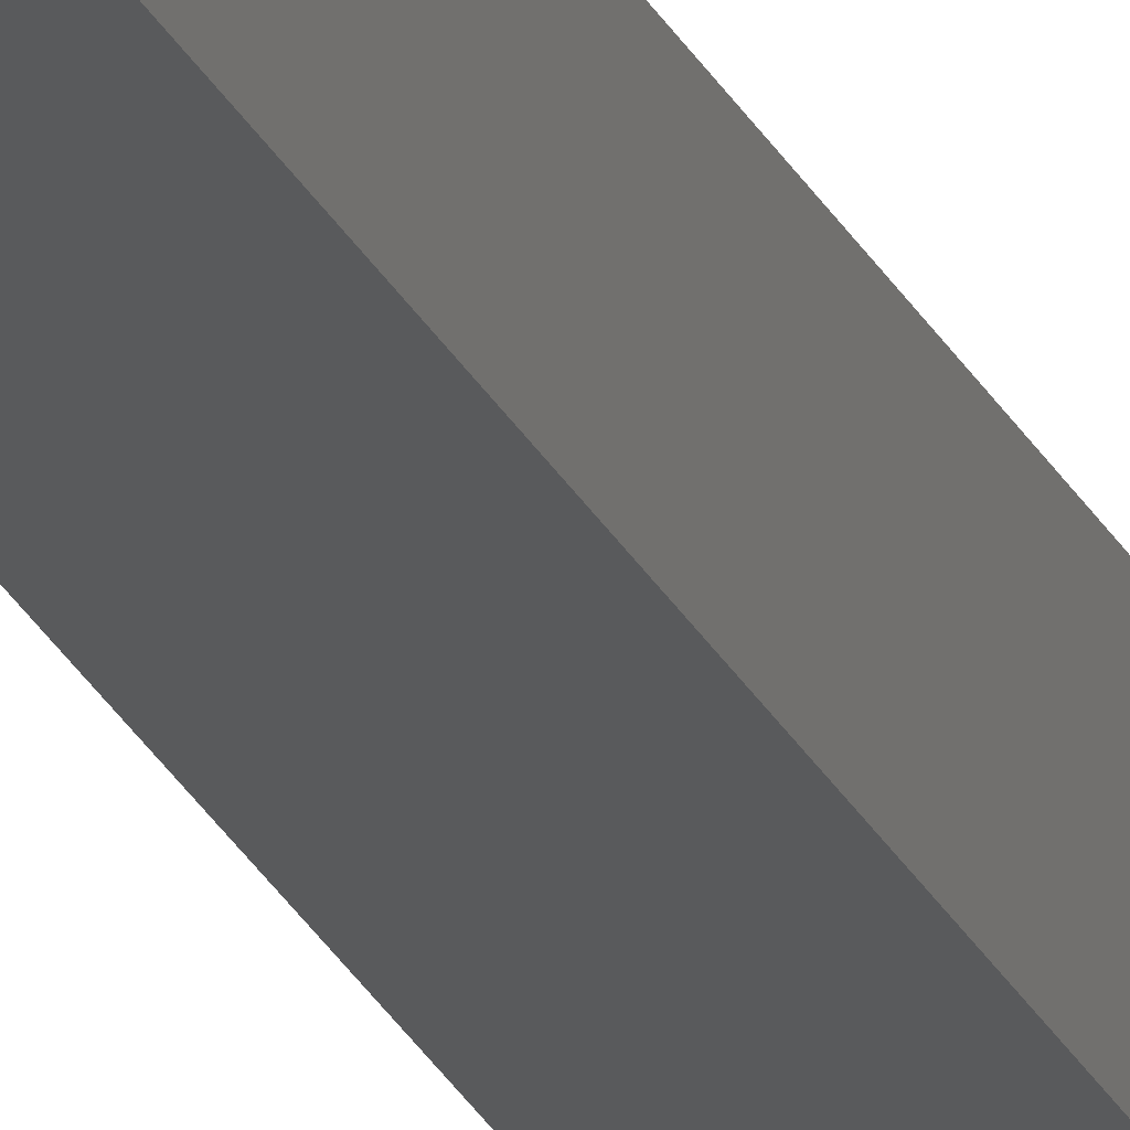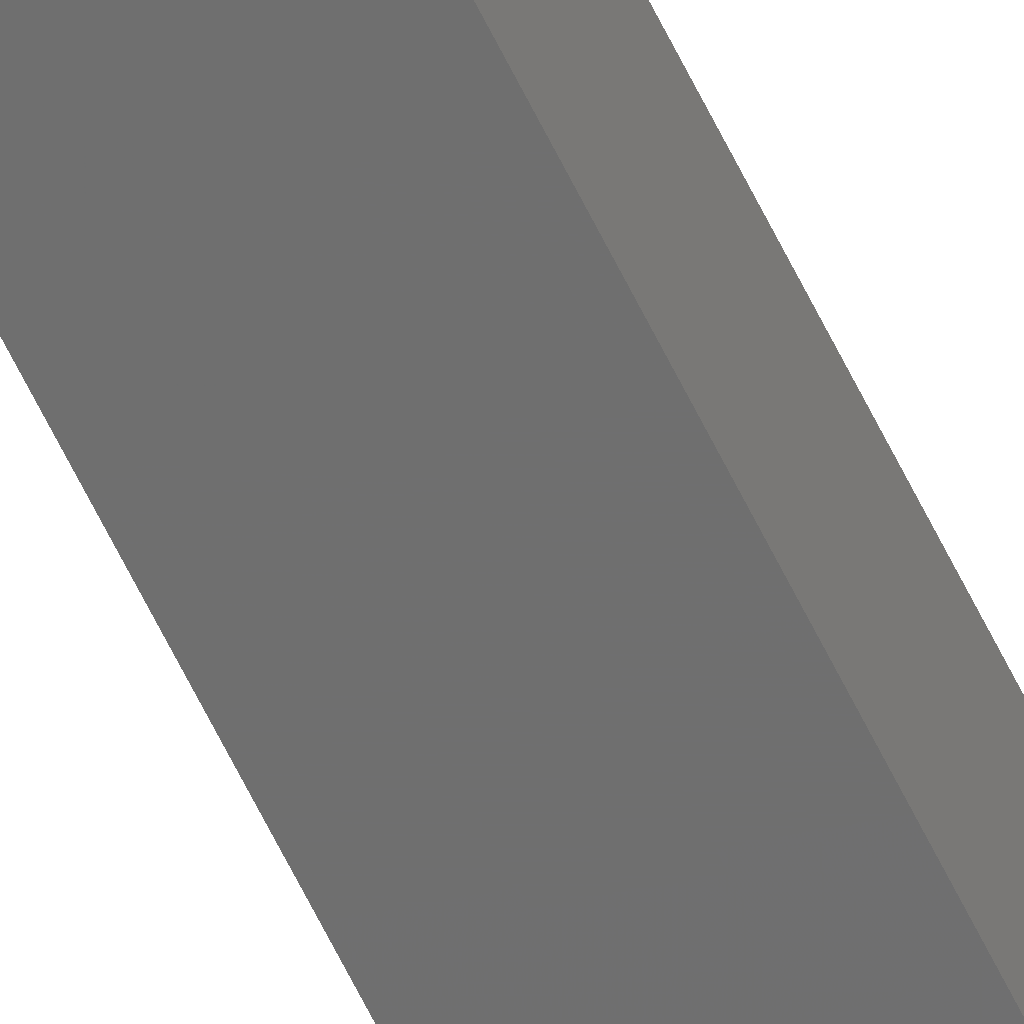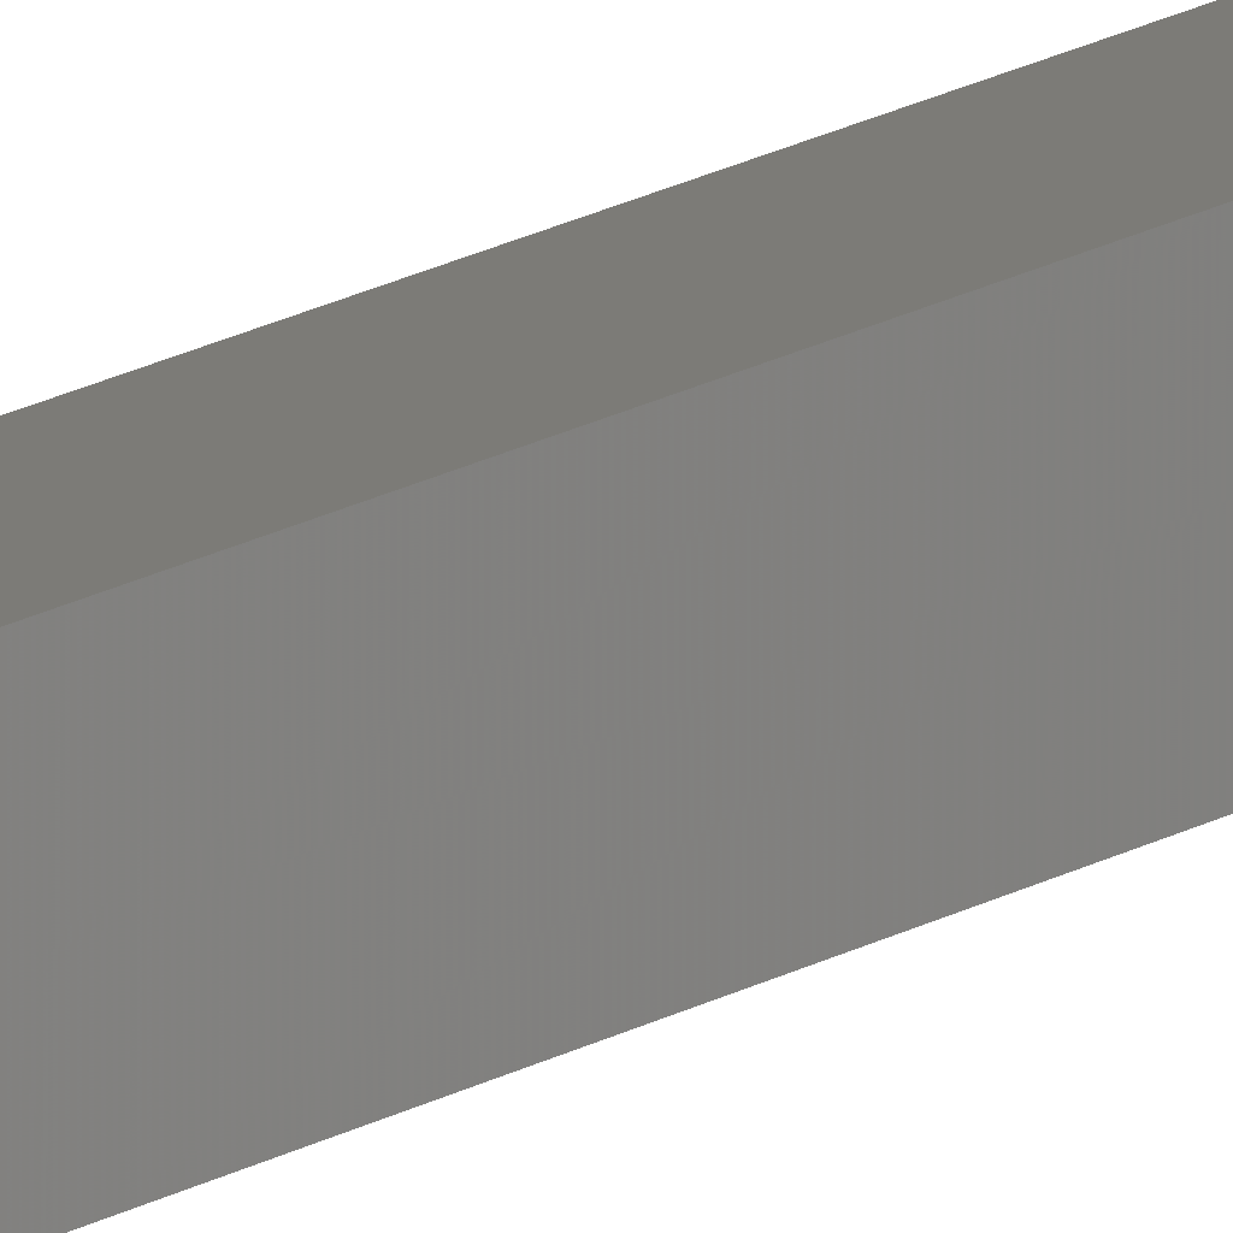
<metadata>
{"format":"stl","ext":"stl","renderer":"f3d","projection":"perspective","resolution":1024,"background":"white","views":[{"elev":-25.2,"azim":20.7,"up":"+Y"},{"elev":-64.0,"azim":26.0,"up":"+Y"},{"elev":11.1,"azim":-151.2,"up":"+Y"}]}
</metadata>
<code>
# stl→obj: 16 verts, 28 faces
v -9.758 -3.863 174.6
v -9.758 -3.863 178.1
v -9.778 -3.861 178.1
v -9.778 -3.861 174.6
v -9.798 -3.859 174.6
v -9.798 -3.859 178.1
v -9.818 -3.857 174.6
v -9.818 -3.857 178.1
v -9.812 -3.807 178.1
v -9.812 -3.807 174.6
v -9.753 -3.814 178.1
v -9.753 -3.814 174.6
v -9.773 -3.812 178.1
v -9.773 -3.812 174.6
v -9.793 -3.809 174.6
v -9.793 -3.809 178.1
f 1 2 3
f 4 1 3
f 5 3 6
f 5 4 3
f 7 6 8
f 7 5 6
f 7 8 9
f 10 7 9
f 11 12 13
f 12 14 13
f 13 15 16
f 14 15 13
f 16 10 9
f 15 10 16
f 12 11 2
f 1 12 2
f 15 7 10
f 15 5 7
f 14 4 15
f 15 4 5
f 12 1 14
f 14 1 4
f 8 16 9
f 6 16 8
f 3 13 16
f 3 16 6
f 2 11 13
f 2 13 3

</code>
